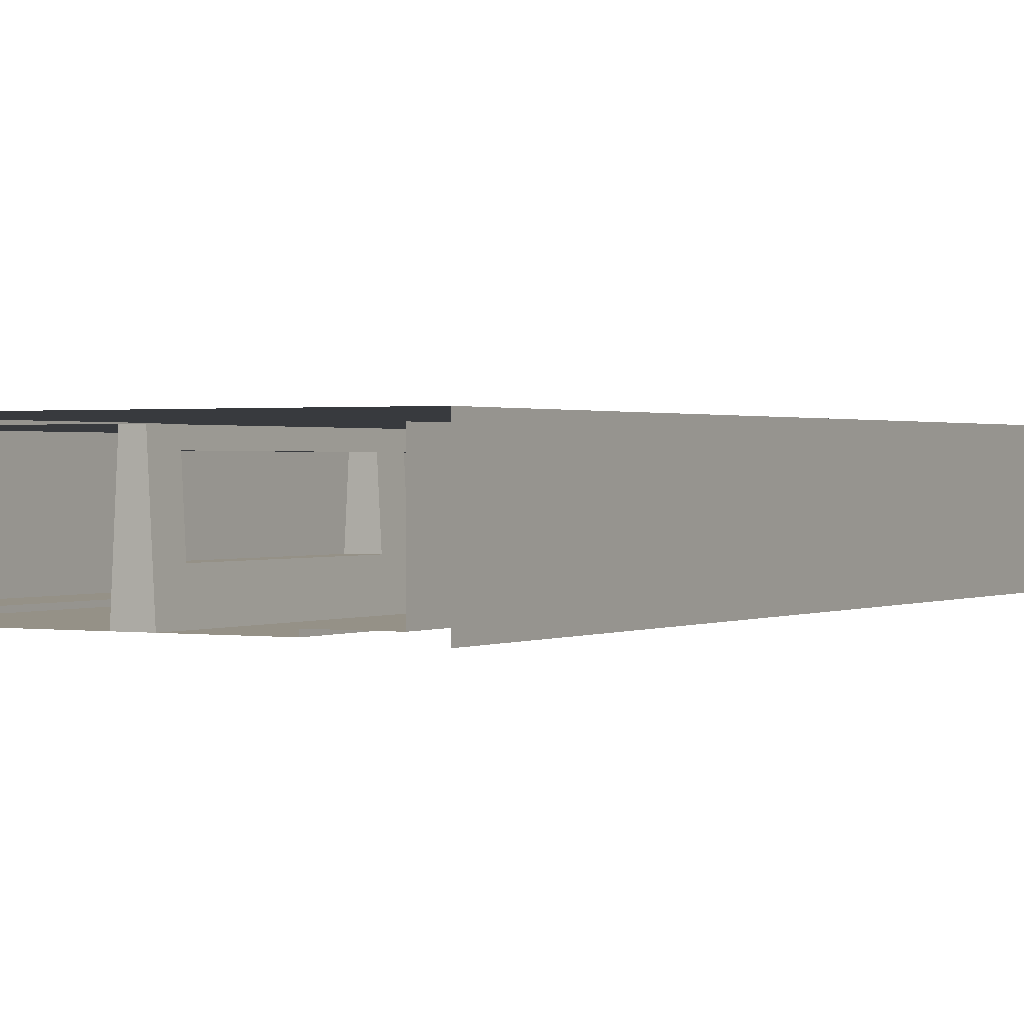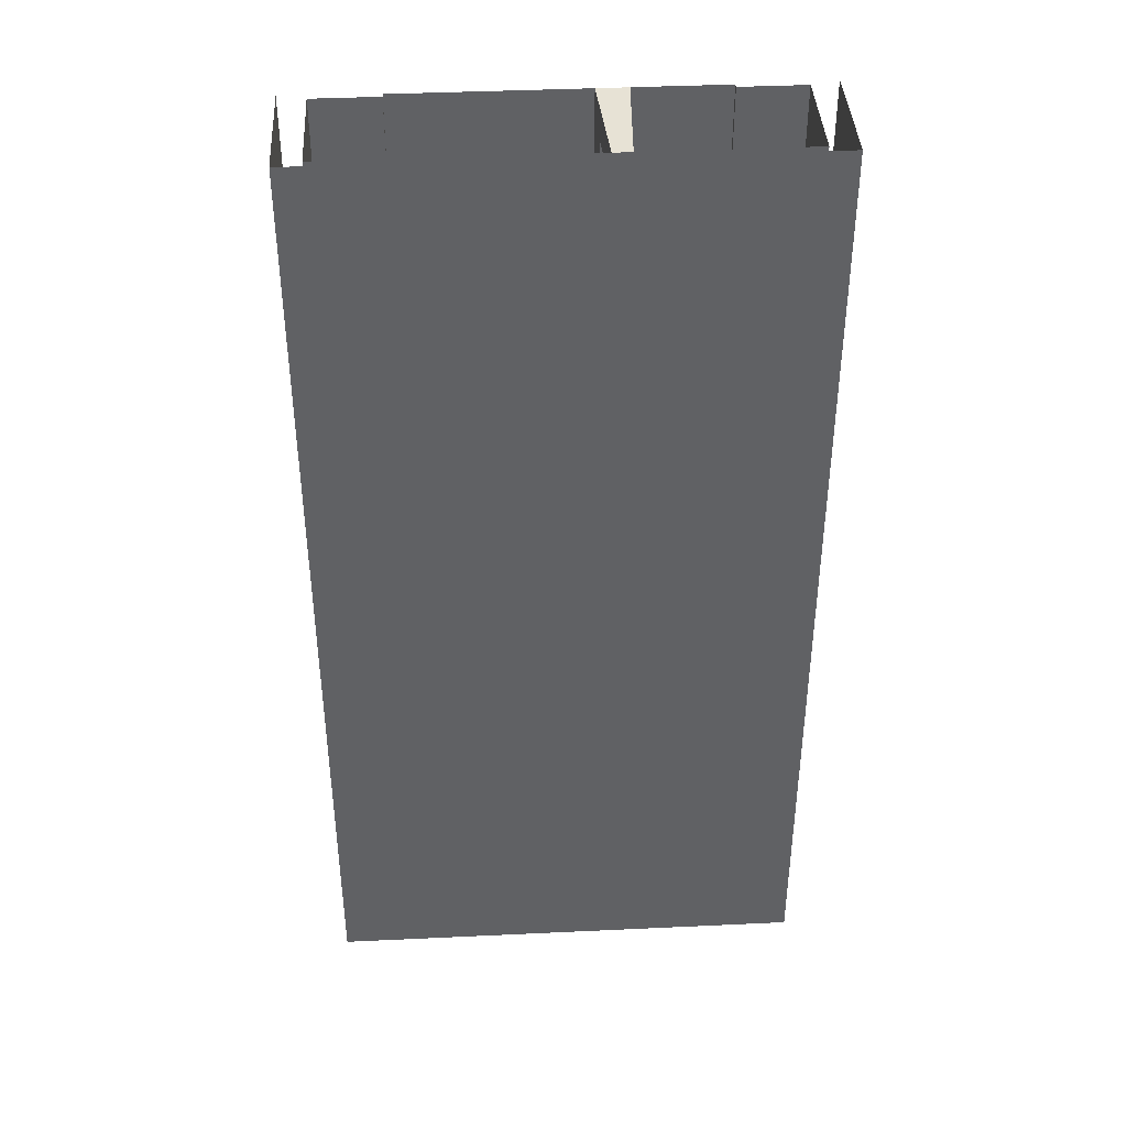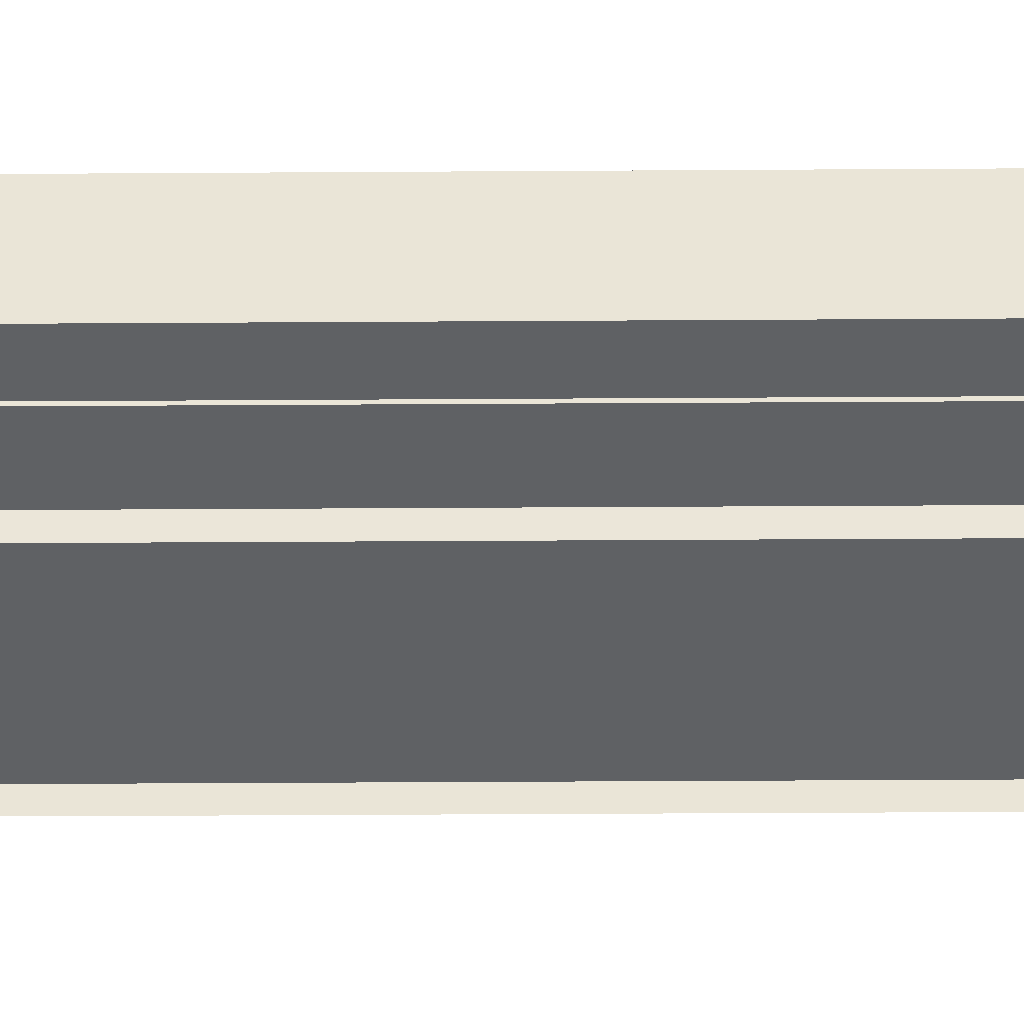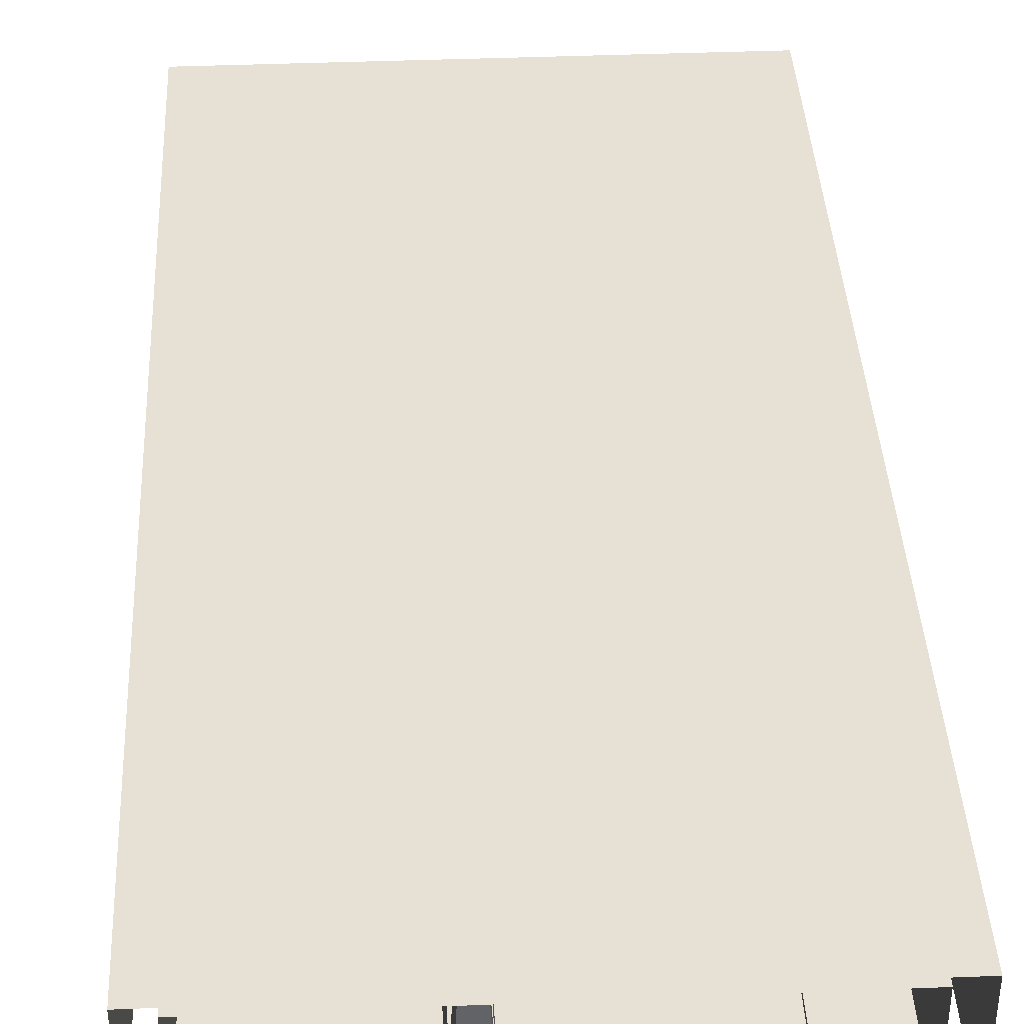
<metadata>
{"format":"obj","ext":"obj","renderer":"f3d","projection":"perspective","resolution":1024,"background":"white","views":[{"elev":0.8,"azim":-150.2,"up":"+Y"},{"elev":40.4,"azim":176.7,"up":"+Z"},{"elev":-45.5,"azim":-89.6,"up":"+Y"},{"elev":39.3,"azim":-2.9,"up":"+Y"}]}
</metadata>
<code>
v  -14.25 0 -0
v  -14.25 7 -0
v  -14.25 7 5.333
v  -14.25 0 5.333
v  14.25 0 -0
v  14.25 7 -0
v  14.25 7 -5.333
v  14.25 0 -5.333
v  -14.25 7 -5.333
v  -16 7.5 -0
v  -16 -0.5 -0
v  -16 -0.5 5.333
v  -16 7.5 5.333
v  16 7.5 -0
v  16 -0.5 -0
v  16 -0.5 -5.333
v  16 7.5 -5.333
v  16 7.5 5.333
v  -14.25 0 -32
v  -14.25 7 -32
v  -14.25 7 -26.67
v  -14.25 0 -26.67
v  -14.25 7 -21.33
v  -14.25 0 -21.33
v  -14.25 7 -16
v  -14.25 0 -16
v  -14.25 7 -10.67
v  -14.25 0 -10.67
v  -14.25 0 -5.333
v  -14.25 7 32
v  -14.25 0 32
v  -14.25 0 26.67
v  -14.25 7 26.67
v  -14.25 0 21.33
v  -14.25 7 21.33
v  -14.25 0 16
v  -14.25 7 16
v  -14.25 0 10.67
v  -14.25 7 10.67
v  14.25 0 32
v  14.25 7 32
v  14.25 7 26.67
v  14.25 0 26.67
v  14.25 7 21.33
v  14.25 0 21.33
v  14.25 7 16
v  14.25 0 16
v  14.25 7 10.67
v  14.25 0 10.67
v  14.25 7 5.333
v  14.25 0 5.333
v  14.25 7 -32
v  14.25 0 -32
v  14.25 0 -26.67
v  14.25 7 -26.67
v  14.25 0 -21.33
v  14.25 7 -21.33
v  14.25 0 -16
v  14.25 7 -16
v  14.25 0 -10.67
v  14.25 7 -10.67
v  -16 7.5 -32
v  -16 -0.5 -32
v  -16 -0.5 -26.67
v  -16 7.5 -26.67
v  -16 -0.5 -21.33
v  -16 7.5 -21.33
v  -16 -0.5 -16
v  -16 7.5 -16
v  -16 -0.5 -10.67
v  -16 7.5 -10.67
v  -16 -0.5 -5.333
v  -16 7.5 -5.333
v  -16 -0.5 32
v  -16 7.5 32
v  -16 7.5 26.67
v  -16 -0.5 26.67
v  -16 7.5 21.33
v  -16 -0.5 21.33
v  -16 7.5 16
v  -16 -0.5 16
v  -16 7.5 10.67
v  -16 -0.5 10.67
v  16 7.5 32
v  16 -0.5 32
v  16 -0.5 26.67
v  16 7.5 26.67
v  16 -0.5 21.33
v  16 7.5 21.33
v  16 -0.5 16
v  16 7.5 16
v  16 -0.5 10.67
v  16 7.5 10.67
v  16 -0.5 5.333
v  16 -0.5 -32
v  16 7.5 -32
v  16 7.5 -26.67
v  16 -0.5 -26.67
v  16 7.5 -21.33
v  16 -0.5 -21.33
v  16 7.5 -16
v  16 -0.5 -16
v  16 7.5 -10.67
v  16 -0.5 -10.67
v  -10 0 -0
v  -10 0 5.333
v  10 -0.3 -0
v  -2 -0.3 -0
v  -2 -0.3 5.333
v  10 -0.3 5.333
v  10 0 -0
v  10 0 5.333
v  -10 -0.3 -0
v  -10 -0.3 -5.333
v  -10 0 -5.333
v  -4 -0.3 -0
v  -10 -0.3 5.333
v  -4 -0.3 5.333
v  -2.467 7 16
v  -2.623 7 15.43
v  -3 7 15.2
v  -3.377 7 15.43
v  -3.533 7 16
v  -3.377 7 16.57
v  -3 7 16.8
v  -2.623 7 16.57
v  -10 0 -32
v  -10 0 -26.67
v  -10 0 -21.33
v  -10 0 -16
v  -10 0 -10.67
v  -10 0 32
v  -10 0 26.67
v  -10 0 21.33
v  -10 0 16
v  -10 0 10.67
v  10 -0.3 -32
v  -2 -0.3 -32
v  -2 -0.3 -26.67
v  10 -0.3 -26.67
v  -2 -0.3 -21.33
v  10 -0.3 -21.33
v  -2 -0.3 -16
v  10 -0.3 -16
v  -2 -0.3 -10.67
v  10 -0.3 -10.67
v  -2 -0.3 -5.333
v  10 -0.3 -5.333
v  -2 -0.3 32
v  10 -0.3 32
v  10 -0.3 26.67
v  -2 -0.3 26.67
v  10 -0.3 21.33
v  -2 -0.3 21.33
v  10 -0.3 16
v  -2 -0.3 16
v  10 -0.3 10.67
v  -2 -0.3 10.67
v  10 0 -32
v  10 0 -26.67
v  10 0 -21.33
v  10 0 -16
v  10 0 -10.67
v  10 0 -5.333
v  10 0 32
v  10 0 26.67
v  10 0 21.33
v  10 0 16
v  10 0 10.67
v  -10 -0.3 32
v  -10 -0.3 26.67
v  -10 -0.3 21.33
v  -10 -0.3 16
v  -10 -0.3 10.67
v  -10 -0.3 -32
v  -10 -0.3 -26.67
v  -10 -0.3 -21.33
v  -10 -0.3 -16
v  -10 -0.3 -10.67
v  -4 -0.3 -32
v  -4 -0.3 -26.67
v  -4 -0.3 -21.33
v  -4 -0.3 -16
v  -4 -0.3 -10.67
v  -4 -0.3 -5.333
v  -4 -0.3 32
v  -4 -0.3 26.67
v  -4 -0.3 21.33
v  -4 -0.3 16
v  -4 -0.3 10.67
v  -3.87 2.075 24
v  -2.13 2.075 24
v  -2.13 2.075 22.83
v  -3.87 2.075 22.83
v  -3.651 6.075 24
v  -2.349 6.075 24
v  -2.349 6.075 25.17
v  -3.651 6.075 25.17
v  -2.349 6.075 17
v  -3.651 6.075 17
v  -3.87 2.075 17
v  -2.13 2.075 17
v  -3.87 2.075 1
v  -2.13 2.075 1
v  -2.349 6.075 1
v  -3.651 6.075 1
v  -2.349 6.075 15
v  -3.651 6.075 15
v  -2.13 2.075 15
v  -3.87 2.075 15
v  -2.13 2.075 -15
v  -3.87 2.075 -15
v  -3.87 2.075 -1
v  -2.13 2.075 -1
v  -3.651 6.075 -1
v  -2.349 6.075 -1
v  -3.651 6.075 -15
v  -2.349 6.075 -15
v  -2.13 2.075 -30
v  -3.87 2.075 -30
v  -3.87 2.075 -17
v  -2.13 2.075 -17
v  -3.651 6.075 -17
v  -3.651 6.075 -30
v  -2.349 6.075 -30
v  -2.349 6.075 -17
v  -3.87 2.075 -0
v  -3.87 2.075 -5.167
v  -2.13 2.075 -5.167
v  -2.13 2.075 -0
v  -2.349 6.075 5.167
v  -2.349 6.075 -0
v  -2.4 7 -0
v  -2.4 7 5.333
v  -3.651 6.075 -5.167
v  -3.651 6.075 -0
v  -3.6 7 -0
v  -3.6 7 -5.333
v  -3.87 2.075 32
v  -3.651 6.075 32
v  -3.651 6.075 30
v  -3.87 2.075 30
v  -2.13 2.075 30
v  -2.349 6.075 30
v  -2.349 6.075 32
v  -2.13 2.075 32
v  -2.13 2.075 -32
v  -2.349 6.075 -32
v  -3.651 6.075 -32
v  -3.87 2.075 -32
v  -2.13 2.075 29.83
v  -3.87 2.075 29.83
v  -2.13 2.075 28.67
v  -3.87 2.075 28.67
v  -2.13 2.075 27.5
v  -3.87 2.075 27.5
v  -2.13 2.075 26.33
v  -3.87 2.075 26.33
v  -2.13 2.075 25.17
v  -3.87 2.075 25.17
v  -3.87 2.075 18.17
v  -2.13 2.075 18.17
v  -3.87 2.075 19.33
v  -2.13 2.075 19.33
v  -3.87 2.075 20.5
v  -2.13 2.075 20.5
v  -3.87 2.075 21.67
v  -2.13 2.075 21.67
v  -2.349 6.075 18.17
v  -3.651 6.075 18.17
v  -2.349 6.075 19.33
v  -3.651 6.075 19.33
v  -2.349 6.075 20.5
v  -3.651 6.075 20.5
v  -2.349 6.075 21.67
v  -3.651 6.075 21.67
v  -2.349 6.075 22.83
v  -3.651 6.075 22.83
v  -3.651 6.075 29.83
v  -2.349 6.075 29.83
v  -3.651 6.075 28.67
v  -2.349 6.075 28.67
v  -3.651 6.075 27.5
v  -2.349 6.075 27.5
v  -3.651 6.075 26.33
v  -2.349 6.075 26.33
v  -3.87 2.075 25.83
v  -3.87 2.075 20.67
v  -3.87 2.075 15.5
v  -3.87 2.075 10.33
v  -3.87 2.075 5.167
v  -3.87 2.075 -25.83
v  -3.87 2.075 -20.67
v  -3.87 2.075 -15.5
v  -3.87 2.075 -10.33
v  -2.13 2.075 25.83
v  -2.13 2.075 20.67
v  -2.13 2.075 15.5
v  -2.13 2.075 10.33
v  -2.13 2.075 5.167
v  -2.13 2.075 -25.83
v  -2.13 2.075 -20.67
v  -2.13 2.075 -15.5
v  -2.13 2.075 -10.33
v  -2.4 7 -32
v  -2.349 6.075 -25.83
v  -2.4 7 -26.67
v  -2.4 7 -21.33
v  -2.349 6.075 -20.67
v  -2.4 7 -16
v  -2.349 6.075 -15.5
v  -2.4 7 -10.67
v  -2.349 6.075 -10.33
v  -2.4 7 -5.333
v  -2.349 6.075 -5.167
v  -2.4 7 26.67
v  -2.4 7 32
v  -2.349 6.075 25.83
v  -2.4 7 21.33
v  -2.349 6.075 20.67
v  -2.4 7 16
v  -2.349 6.075 15.5
v  -2.4 7 10.67
v  -2.349 6.075 10.33
v  -3.6 7 32
v  -3.651 6.075 25.83
v  -3.6 7 26.67
v  -3.6 7 21.33
v  -3.651 6.075 20.67
v  -3.6 7 16
v  -3.651 6.075 15.5
v  -3.6 7 10.67
v  -3.651 6.075 10.33
v  -3.6 7 5.333
v  -3.651 6.075 5.167
v  -3.6 7 -26.67
v  -3.6 7 -32
v  -3.651 6.075 -25.83
v  -3.6 7 -21.33
v  -3.651 6.075 -20.67
v  -3.6 7 -16
v  -3.651 6.075 -15.5
v  -3.6 7 -10.67
v  -3.651 6.075 -10.33
g Tunnel
f 1 2 3
f 3 4 1
f 5 6 7
f 7 8 5
f 6 2 9
f 9 7 6
f 10 11 12
f 12 13 10
f 14 15 16
f 16 17 14
f 14 10 13
f 13 18 14
f 19 20 21
f 21 22 19
f 22 21 23
f 23 24 22
f 24 23 25
f 25 26 24
f 26 25 27
f 27 28 26
f 28 27 9
f 9 29 28
f 29 9 2
f 2 1 29
f 30 31 32
f 32 33 30
f 33 32 34
f 34 35 33
f 35 34 36
f 36 37 35
f 37 36 38
f 38 39 37
f 39 38 4
f 4 3 39
f 40 41 42
f 42 43 40
f 43 42 44
f 44 45 43
f 45 44 46
f 46 47 45
f 47 46 48
f 48 49 47
f 49 48 50
f 50 51 49
f 51 50 6
f 6 5 51
f 52 53 54
f 54 55 52
f 55 54 56
f 56 57 55
f 57 56 58
f 58 59 57
f 59 58 60
f 60 61 59
f 61 60 8
f 8 7 61
f 41 30 33
f 33 42 41
f 42 33 35
f 35 44 42
f 44 35 37
f 37 46 44
f 46 37 39
f 39 48 46
f 48 39 3
f 3 50 48
f 50 3 2
f 2 6 50
f 20 52 55
f 55 21 20
f 21 55 57
f 57 23 21
f 23 57 59
f 59 25 23
f 25 59 61
f 61 27 25
f 27 61 7
f 7 9 27
f 62 63 64
f 64 65 62
f 65 64 66
f 66 67 65
f 67 66 68
f 68 69 67
f 69 68 70
f 70 71 69
f 71 70 72
f 72 73 71
f 73 72 11
f 11 10 73
f 74 75 76
f 76 77 74
f 77 76 78
f 78 79 77
f 79 78 80
f 80 81 79
f 81 80 82
f 82 83 81
f 83 82 13
f 13 12 83
f 84 85 86
f 86 87 84
f 87 86 88
f 88 89 87
f 89 88 90
f 90 91 89
f 91 90 92
f 92 93 91
f 93 92 94
f 94 18 93
f 18 94 15
f 15 14 18
f 95 96 97
f 97 98 95
f 98 97 99
f 99 100 98
f 100 99 101
f 101 102 100
f 102 101 103
f 103 104 102
f 104 103 17
f 17 16 104
f 96 62 65
f 65 97 96
f 97 65 67
f 67 99 97
f 99 67 69
f 69 101 99
f 101 69 71
f 71 103 101
f 103 71 73
f 73 17 103
f 17 73 10
f 10 14 17
f 75 84 87
f 87 76 75
f 76 87 89
f 89 78 76
f 78 89 91
f 91 80 78
f 80 91 93
f 93 82 80
f 82 93 18
f 18 13 82
f 105 1 4
f 4 106 105
f 107 108 109
f 109 110 107
f 5 111 112
f 112 51 5
f 105 113 114
f 114 115 105
f 111 107 110
f 110 112 111
f 116 113 117
f 117 118 116
f 119 120 121
f 121 122 123
f 123 124 125
f 121 123 125
f 119 121 125
f 126 119 125
f 127 19 22
f 22 128 127
f 128 22 24
f 24 129 128
f 129 24 26
f 26 130 129
f 130 26 28
f 28 131 130
f 131 28 29
f 29 115 131
f 115 29 1
f 1 105 115
f 31 132 133
f 133 32 31
f 32 133 134
f 134 34 32
f 34 134 135
f 135 36 34
f 36 135 136
f 136 38 36
f 38 136 106
f 106 4 38
f 137 138 139
f 139 140 137
f 140 139 141
f 141 142 140
f 142 141 143
f 143 144 142
f 144 143 145
f 145 146 144
f 146 145 147
f 147 148 146
f 148 147 108
f 108 107 148
f 149 150 151
f 151 152 149
f 152 151 153
f 153 154 152
f 154 153 155
f 155 156 154
f 156 155 157
f 157 158 156
f 158 157 110
f 110 109 158
f 53 159 160
f 160 54 53
f 54 160 161
f 161 56 54
f 56 161 162
f 162 58 56
f 58 162 163
f 163 60 58
f 60 163 164
f 164 8 60
f 8 164 111
f 111 5 8
f 165 40 43
f 43 166 165
f 166 43 45
f 45 167 166
f 167 45 47
f 47 168 167
f 168 47 49
f 49 169 168
f 169 49 51
f 51 112 169
f 132 170 171
f 171 133 132
f 133 171 172
f 172 134 133
f 134 172 173
f 173 135 134
f 135 173 174
f 174 136 135
f 136 174 117
f 117 106 136
f 106 117 113
f 113 105 106
f 175 127 128
f 128 176 175
f 176 128 129
f 129 177 176
f 177 129 130
f 130 178 177
f 178 130 131
f 131 179 178
f 179 131 115
f 115 114 179
f 159 137 140
f 140 160 159
f 160 140 142
f 142 161 160
f 161 142 144
f 144 162 161
f 162 144 146
f 146 163 162
f 163 146 148
f 148 164 163
f 164 148 107
f 107 111 164
f 150 165 166
f 166 151 150
f 151 166 167
f 167 153 151
f 153 167 168
f 168 155 153
f 155 168 169
f 169 157 155
f 157 169 112
f 112 110 157
f 180 175 176
f 176 181 180
f 181 176 177
f 177 182 181
f 182 177 178
f 178 183 182
f 183 178 179
f 179 184 183
f 184 179 114
f 114 185 184
f 185 114 113
f 113 116 185
f 170 186 187
f 187 171 170
f 171 187 188
f 188 172 171
f 172 188 189
f 189 173 172
f 173 189 190
f 190 174 173
f 174 190 118
f 118 117 174
f 191 192 193
f 193 194 191
f 195 196 197
f 197 198 195
f 199 200 201
f 201 202 199
f 203 204 205
f 205 206 203
f 205 207 208
f 208 206 205
f 207 209 210
f 210 208 207
f 210 209 204
f 204 203 210
f 211 212 213
f 213 214 211
f 213 215 216
f 216 214 213
f 215 217 218
f 218 216 215
f 212 211 218
f 218 217 212
f 219 220 221
f 221 222 219
f 223 224 225
f 225 226 223
f 218 211 222
f 222 226 218
f 205 204 214
f 214 216 205
f 209 207 199
f 199 202 209
f 201 200 208
f 208 210 201
f 206 215 213
f 213 203 206
f 116 227 228
f 228 185 116
f 212 217 223
f 223 221 212
f 229 230 108
f 108 147 229
f 231 232 233
f 233 234 231
f 235 236 237
f 237 238 235
f 239 240 241
f 241 242 239
f 243 244 245
f 245 246 243
f 225 219 247
f 247 248 225
f 220 224 249
f 249 250 220
f 242 241 244
f 244 243 242
f 220 219 225
f 225 224 220
f 221 223 226
f 226 222 221
f 242 243 251
f 251 252 242
f 252 251 253
f 253 254 252
f 254 253 255
f 255 256 254
f 256 255 257
f 257 258 256
f 258 257 259
f 259 260 258
f 260 259 192
f 192 191 260
f 202 201 261
f 261 262 202
f 262 261 263
f 263 264 262
f 264 263 265
f 265 266 264
f 266 265 267
f 267 268 266
f 268 267 194
f 194 193 268
f 200 199 269
f 269 270 200
f 270 269 271
f 271 272 270
f 272 271 273
f 273 274 272
f 274 273 275
f 275 276 274
f 276 275 277
f 277 278 276
f 278 277 196
f 196 195 278
f 244 241 279
f 279 280 244
f 280 279 281
f 281 282 280
f 282 281 283
f 283 284 282
f 284 283 285
f 285 286 284
f 286 285 198
f 198 197 286
f 187 186 239
f 187 239 242
f 187 242 287
f 188 187 287
f 287 288 188
f 189 188 288
f 288 289 189
f 190 189 289
f 289 290 190
f 118 190 290
f 290 291 118
f 116 118 291
f 291 227 116
f 220 250 180
f 292 220 180
f 292 180 181
f 292 181 182
f 182 293 292
f 293 182 183
f 183 294 293
f 294 183 184
f 184 295 294
f 295 184 185
f 185 228 295
f 243 246 149
f 296 243 149
f 296 149 152
f 296 152 154
f 154 297 296
f 297 154 156
f 156 298 297
f 298 156 158
f 158 299 298
f 299 158 109
f 109 300 299
f 300 109 108
f 108 230 300
f 139 138 247
f 139 247 219
f 139 219 301
f 141 139 301
f 301 302 141
f 143 141 302
f 302 303 143
f 145 143 303
f 303 304 145
f 147 145 304
f 304 229 147
f 225 248 305
f 306 225 305
f 306 305 307
f 306 307 308
f 308 309 306
f 309 308 310
f 310 311 309
f 311 310 312
f 312 313 311
f 313 312 314
f 314 315 313
f 315 314 233
f 233 232 315
f 316 317 245
f 316 245 244
f 316 244 318
f 319 316 318
f 318 320 319
f 321 319 320
f 320 322 321
f 323 321 322
f 322 324 323
f 234 323 324
f 324 231 234
f 241 240 325
f 326 241 325
f 326 325 327
f 326 327 328
f 328 329 326
f 329 328 330
f 330 331 329
f 331 330 332
f 332 333 331
f 333 332 334
f 334 335 333
f 335 334 237
f 237 236 335
f 336 337 249
f 336 249 224
f 336 224 338
f 339 336 338
f 338 340 339
f 341 339 340
f 340 342 341
f 343 341 342
f 342 344 343
f 238 343 344
f 344 235 238
f 337 305 138
f 138 180 337
f 149 317 325
f 325 186 149

</code>
